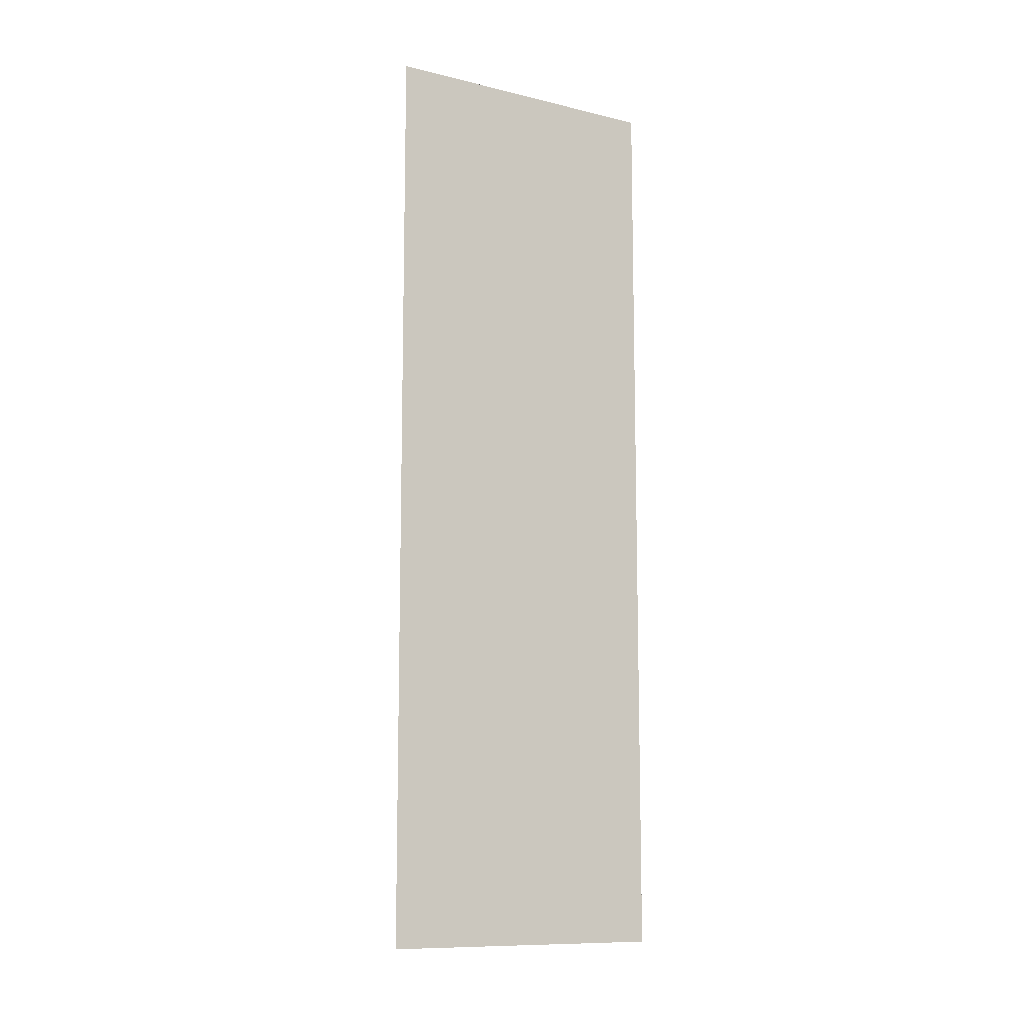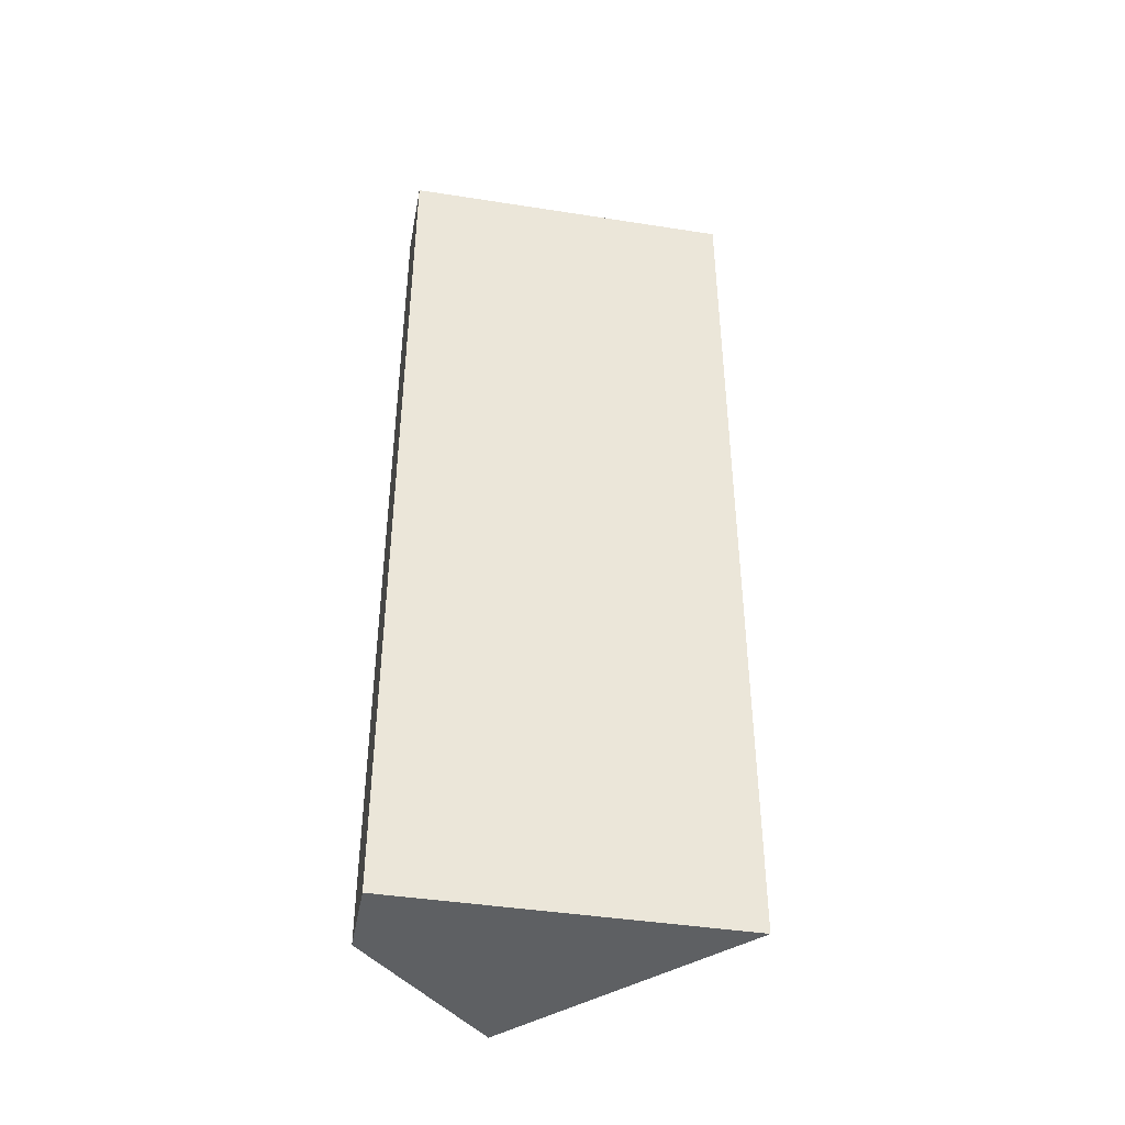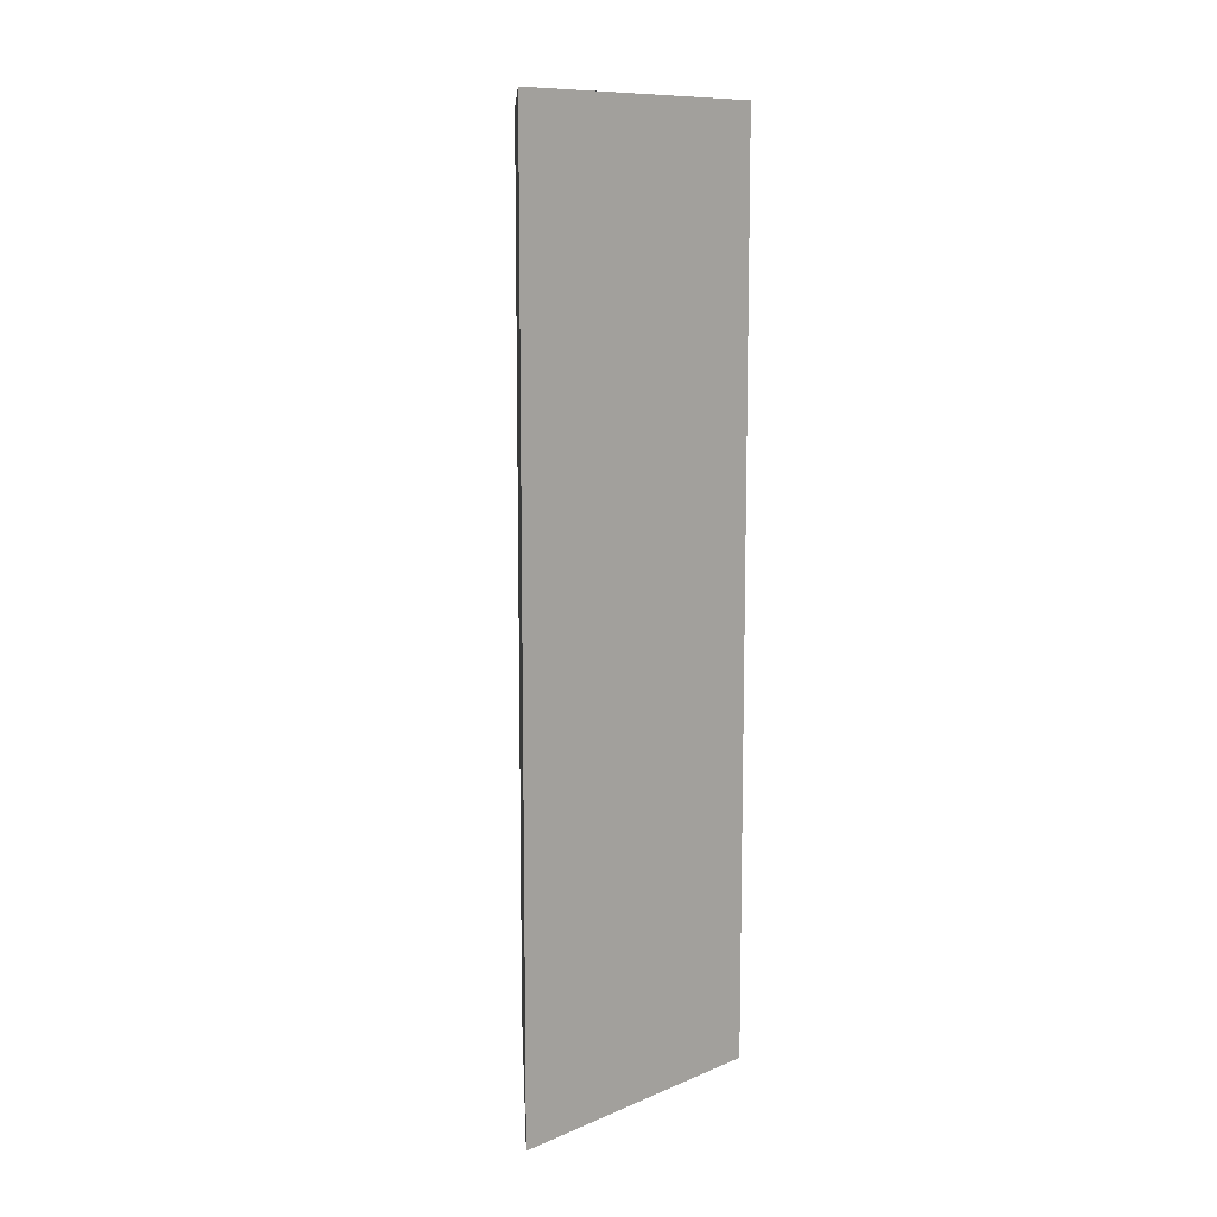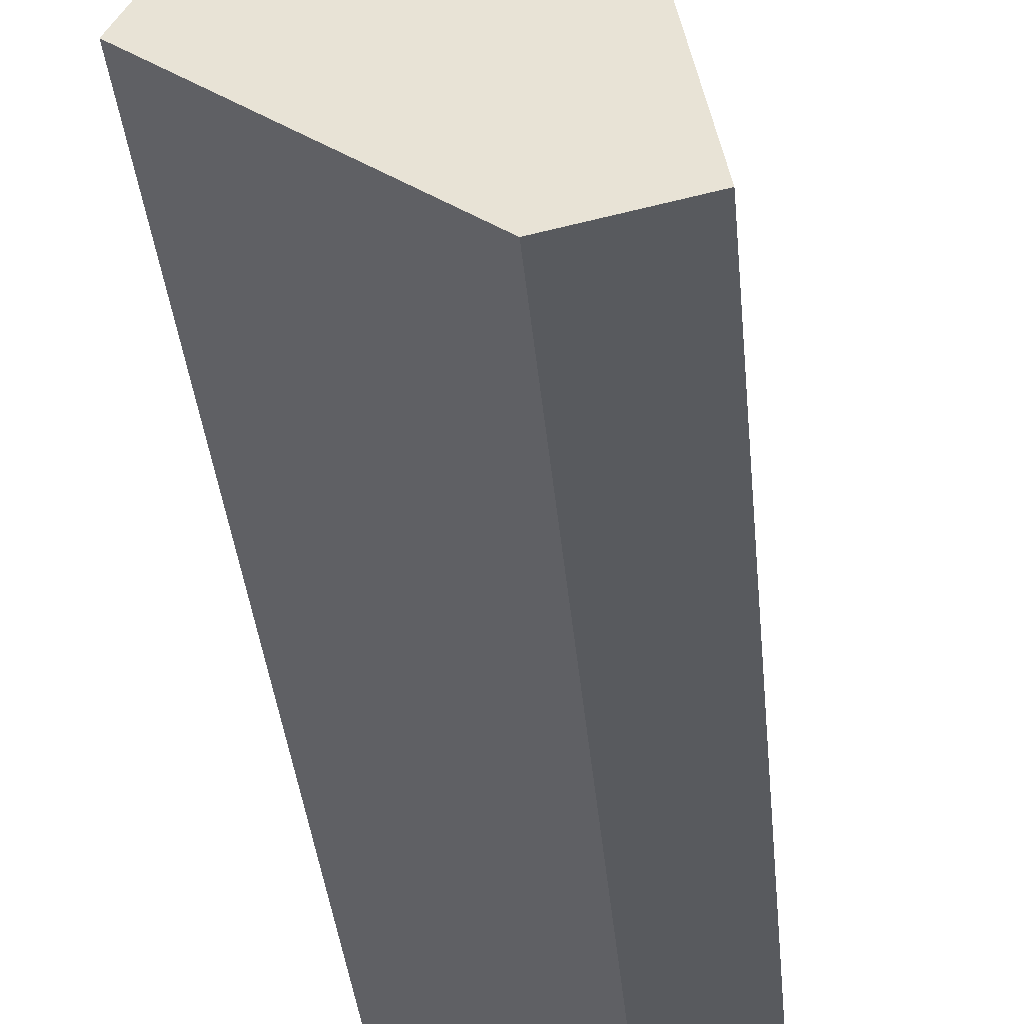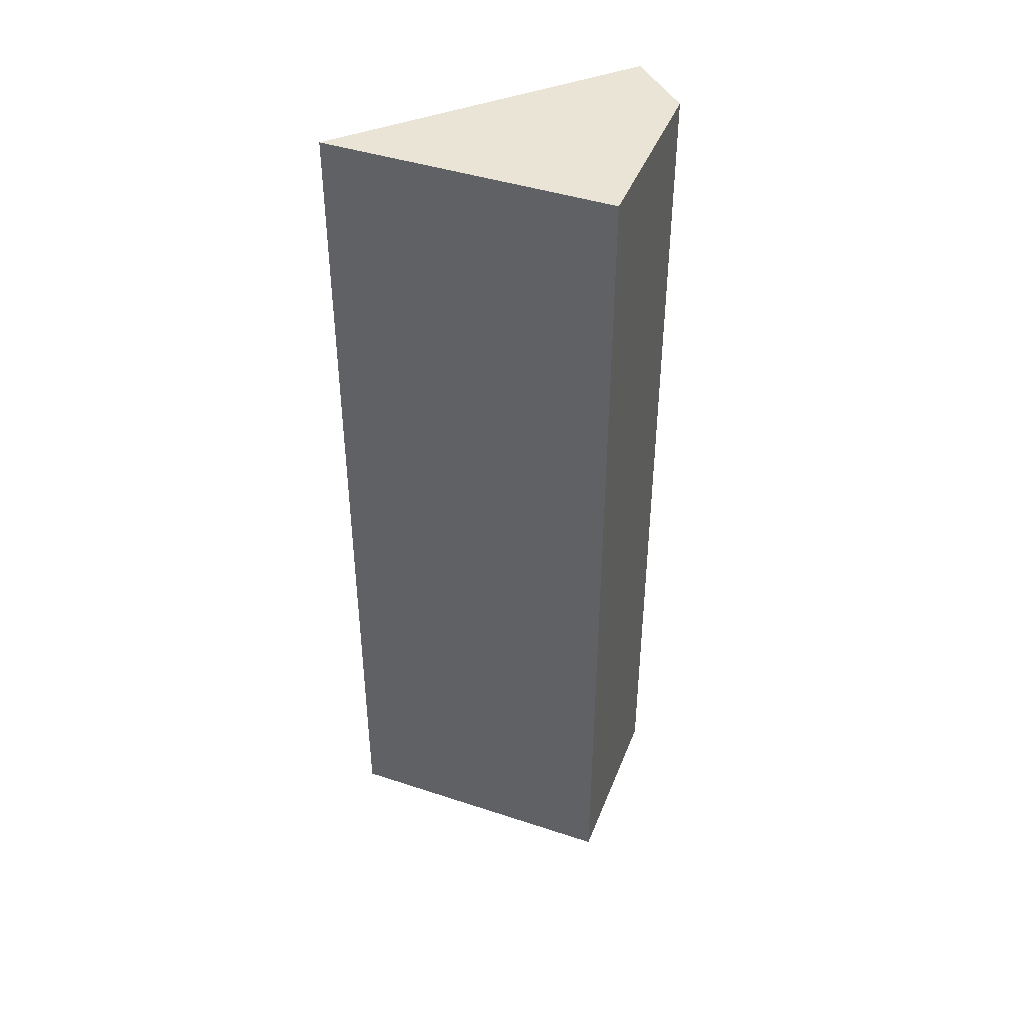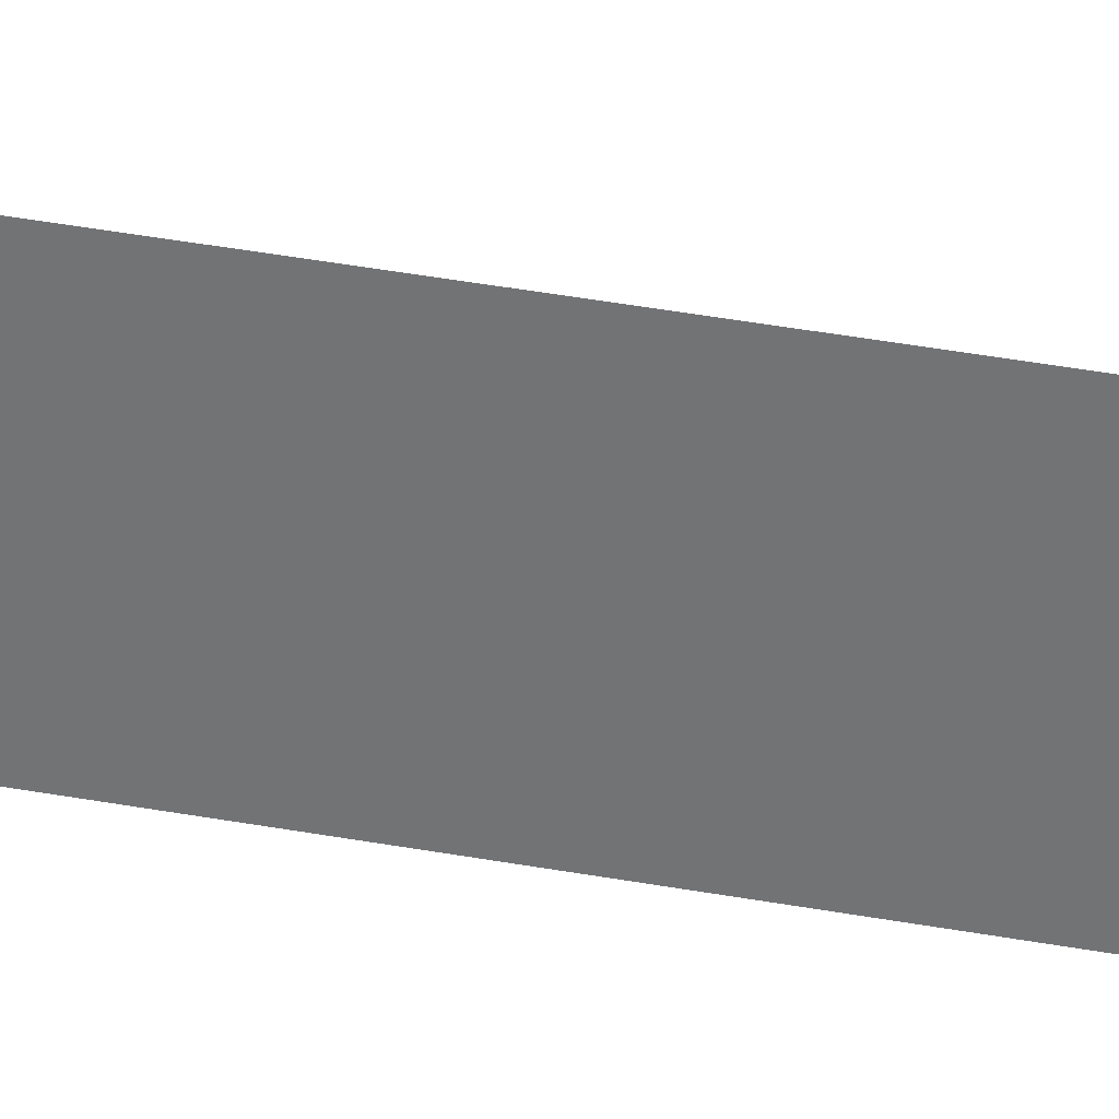
<metadata>
{"format":"obj","ext":"obj","renderer":"f3d","projection":"perspective","resolution":1024,"background":"white","views":[{"elev":-10.8,"azim":25.1,"up":"+Y"},{"elev":-42.4,"azim":-87.7,"up":"+Y"},{"elev":10.5,"azim":9.9,"up":"+Y"},{"elev":-32.2,"azim":-175.3,"up":"+Z"},{"elev":42.7,"azim":77.7,"up":"+Y"},{"elev":67.2,"azim":99.0,"up":"+Z"}]}
</metadata>
<code>
v  1.103 12.94 -0.251
v  1.054 12.94 4.616
v  3.347 12.94 1.191
v  0 12.94 7.924e-16
v  3.347 -7.293e-17 1.191
v  1.103 1.537e-17 -0.251
v  0 0 0
v  1.054 -2.826e-16 4.616
g defaultobject
f 1 2 3
f 2 1 4
f 5 1 3
f 1 5 6
f 6 4 1
f 4 6 7
f 7 2 4
f 2 7 8
f 8 3 2
f 3 8 5
f 8 6 5
f 6 8 7

</code>
